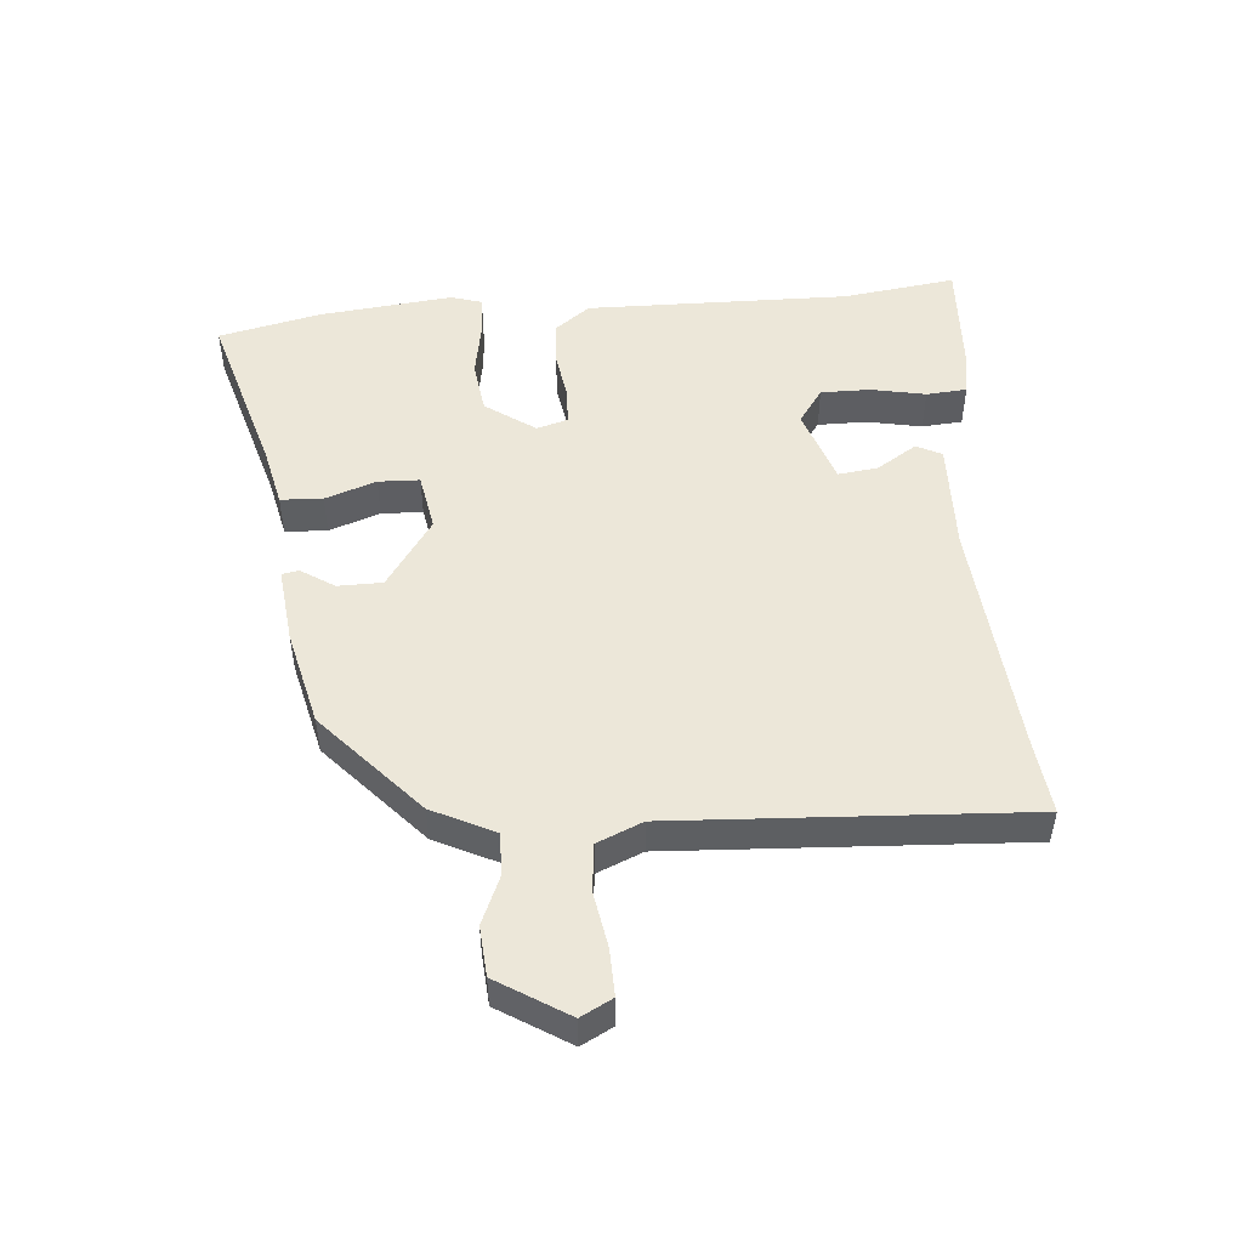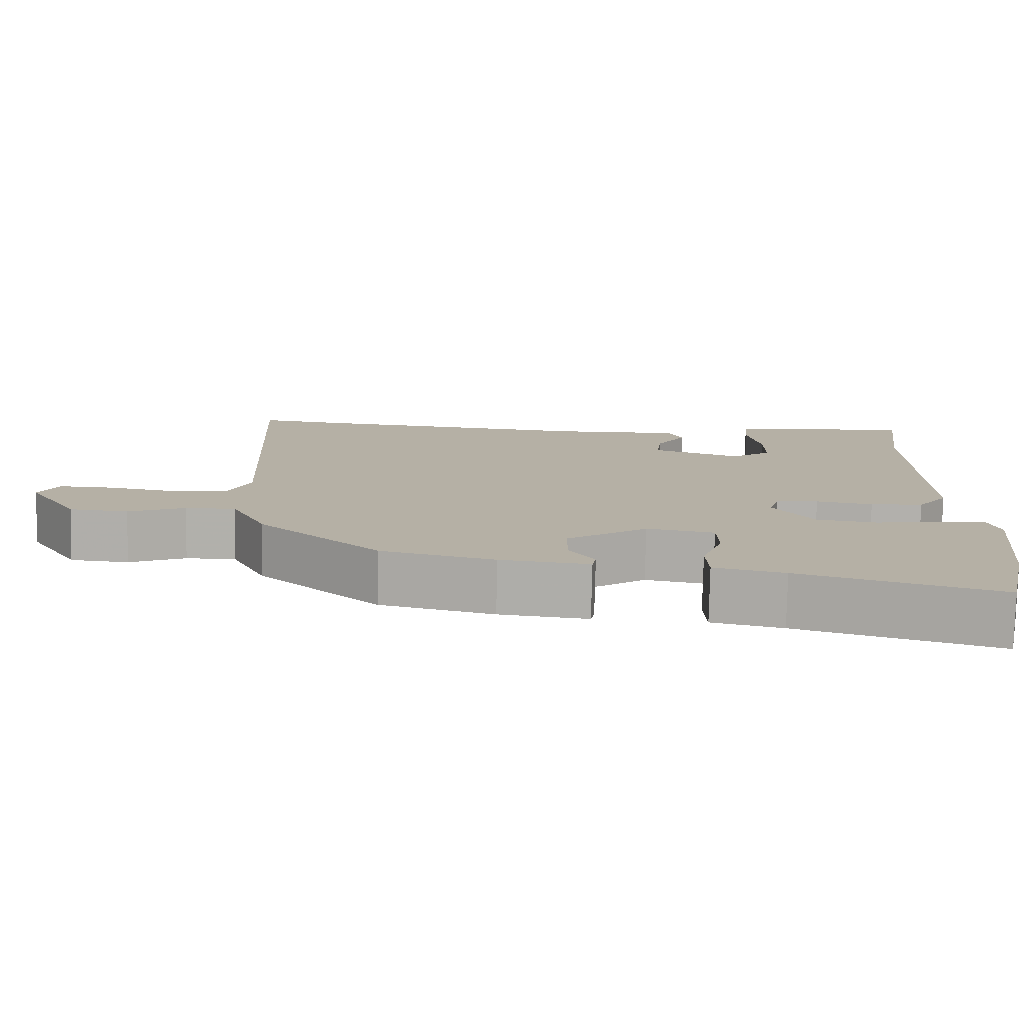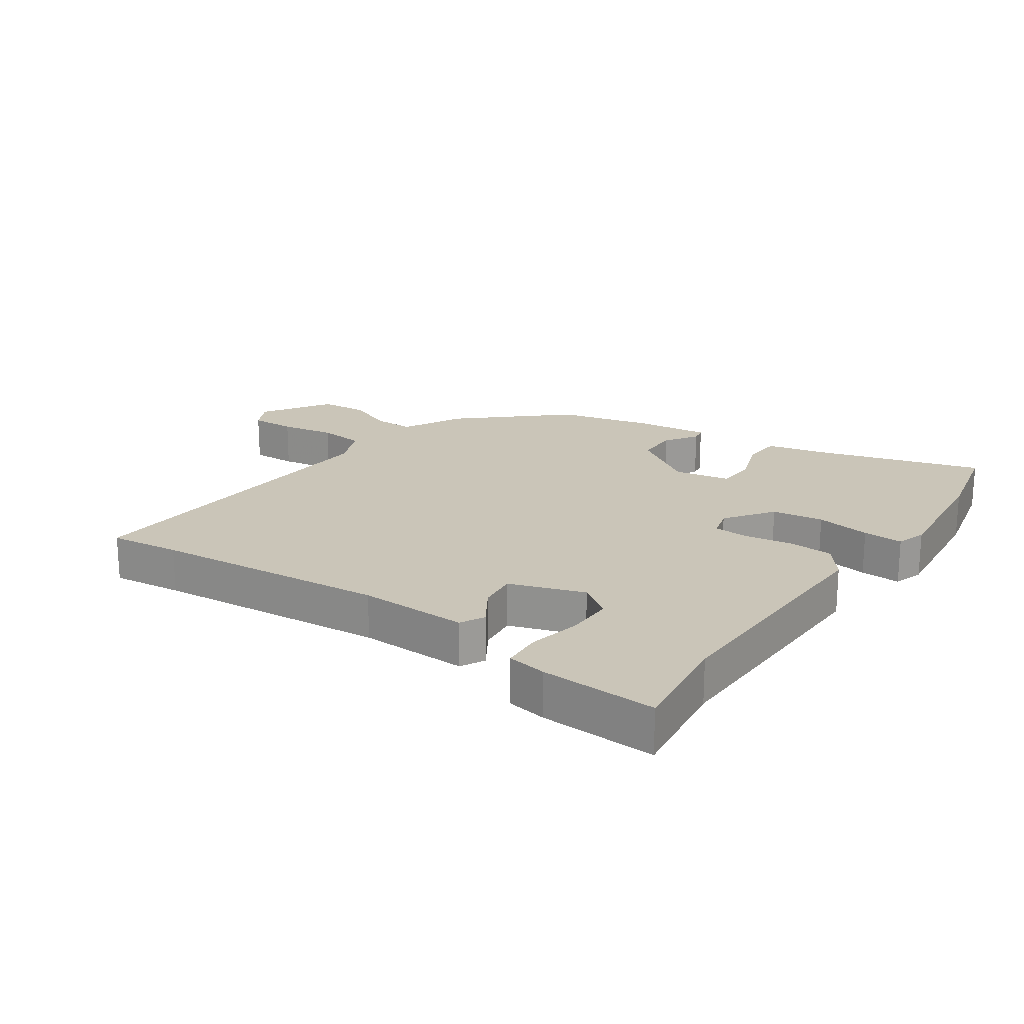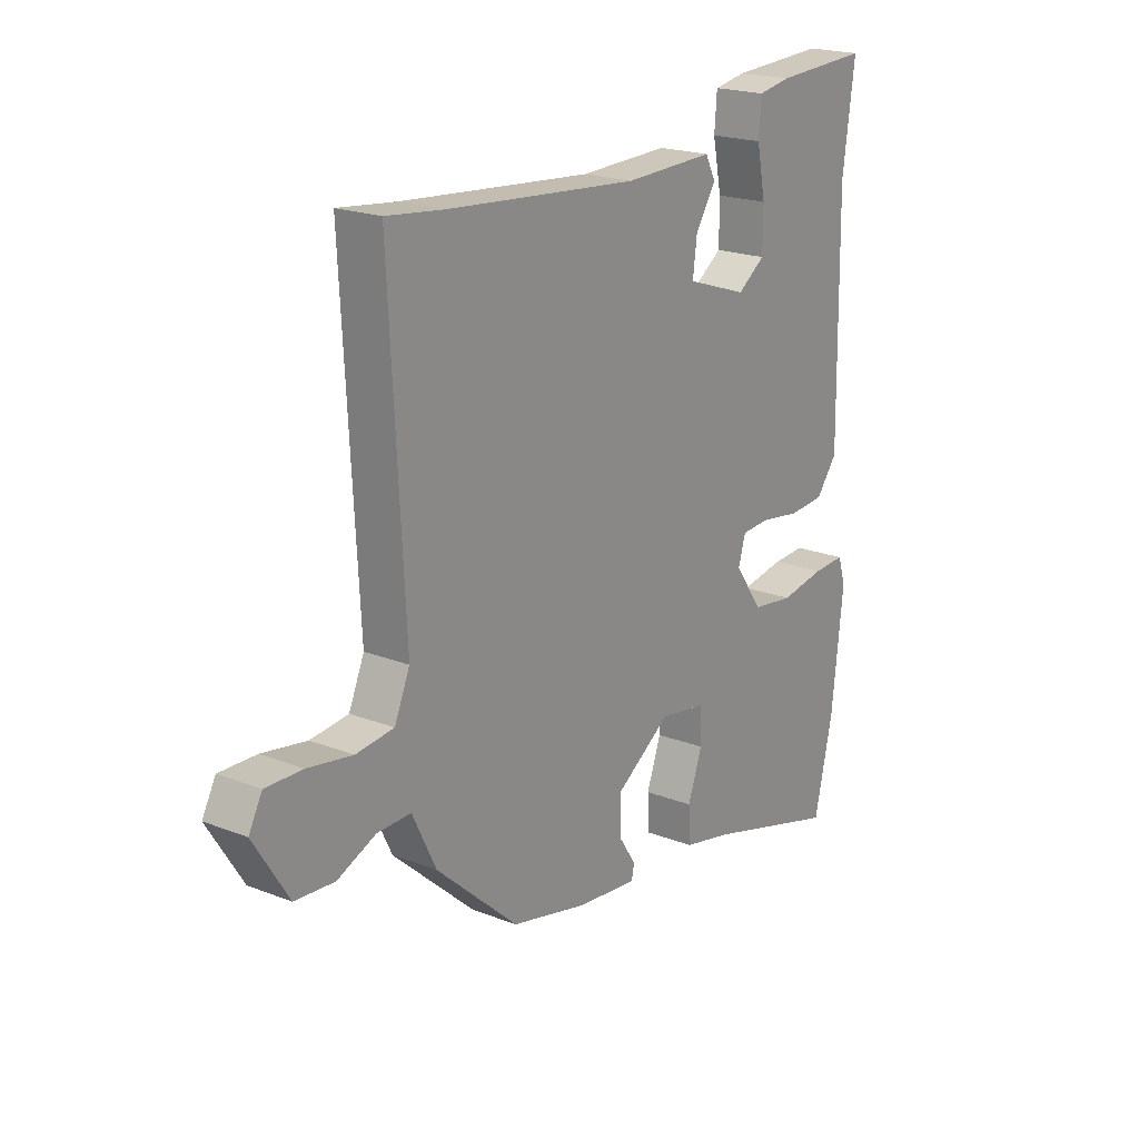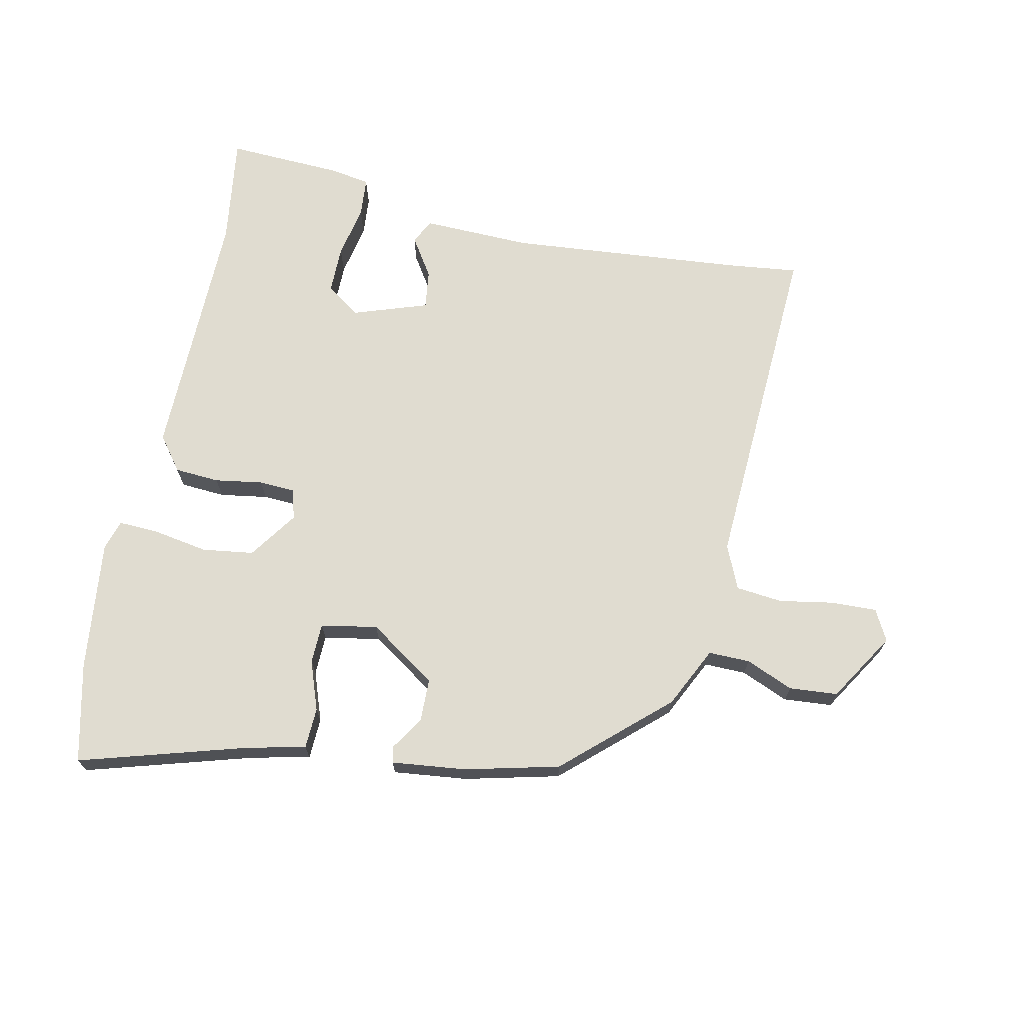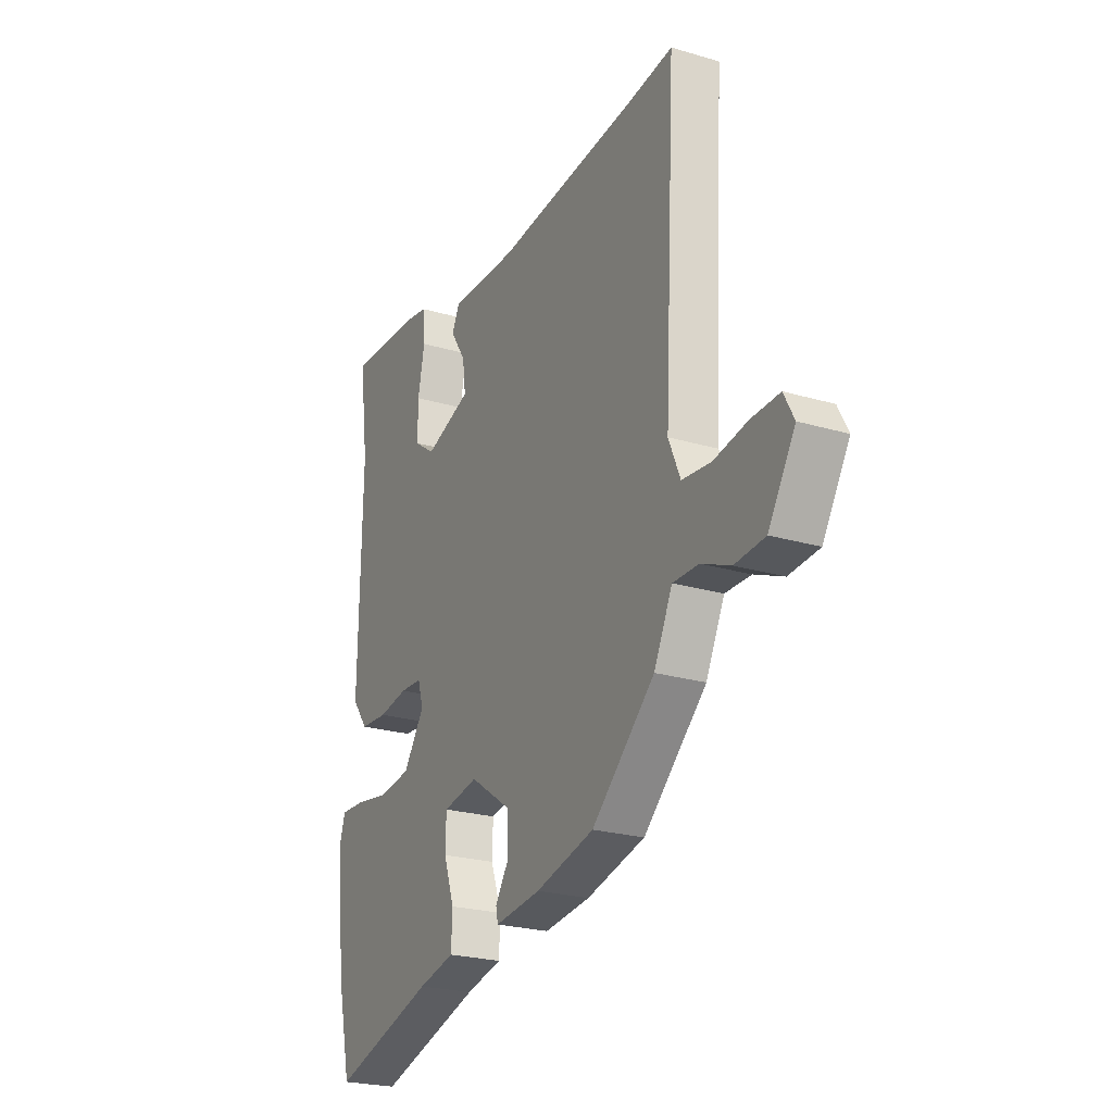
<metadata>
{"format":"obj","ext":"obj","renderer":"f3d","projection":"perspective","resolution":1024,"background":"white","views":[{"elev":50.0,"azim":-94.7,"up":"+Y"},{"elev":-78.4,"azim":-1.3,"up":"+Z"},{"elev":20.3,"azim":34.9,"up":"+Y"},{"elev":20.4,"azim":-54.5,"up":"+Z"},{"elev":69.5,"azim":-168.2,"up":"+Y"},{"elev":-23.9,"azim":-116.2,"up":"+Z"}]}
</metadata>
<code>
v -0.535 0.07 0.504
v -0.422 0.07 0.491
v -0.049 0.07 0.459
v 0.125 0.07 0.464
v 0.145 0.07 0.425
v 0.105 0.07 0.363
v 0.097 0.07 0.301
v 0.216 0.07 0.261
v 0.27 0.07 0.299
v 0.27 0.07 0.375
v 0.253 0.07 0.46
v 0.258 0.07 0.523
v 0.321 0.07 0.534
v 0.506 0.07 0.543
v 0.482 0.07 0.368
v 0.488 0.07 -0.041
v 0.447 0.07 -0.095
v 0.376 0.07 -0.1
v 0.3 0.07 -0.088
v 0.243 0.07 -0.091
v 0.229 0.07 -0.139
v 0.283 0.07 -0.216
v 0.365 0.07 -0.227
v 0.452 0.07 -0.212
v 0.516 0.07 -0.209
v 0.531 0.07 -0.257
v 0.508 0.07 -0.465
v 0.472 0.07 -0.623
v 0.207 0.07 -0.546
v 0.113 0.07 -0.525
v 0.11 0.07 -0.46
v 0.138 0.07 -0.381
v 0.136 0.07 -0.317
v 0.046 0.07 -0.301
v -0.061 0.07 -0.374
v -0.062 0.07 -0.443
v -0.028 0.07 -0.495
v -0.033 0.07 -0.521
v -0.151 0.07 -0.508
v -0.301 0.07 -0.472
v -0.462 0.07 -0.327
v -0.509 0.07 -0.231
v -0.575 0.07 -0.232
v -0.65 0.07 -0.264
v -0.727 0.07 -0.258
v -0.795 0.07 -0.149
v -0.769 0.07 -0.1
v -0.697 0.07 -0.102
v -0.61 0.07 -0.117
v -0.536 0.07 -0.109
v -0.506 0.07 -0.039
v -0.535 0 0.504
v -0.422 0 0.491
v -0.049 0 0.459
v 0.125 0 0.464
v 0.145 0 0.425
v 0.105 0 0.363
v 0.097 0 0.301
v 0.216 0 0.261
v 0.27 0 0.299
v 0.27 0 0.375
v 0.253 0 0.46
v 0.258 0 0.523
v 0.321 0 0.534
v 0.506 0 0.543
v 0.482 0 0.368
v 0.488 0 -0.041
v 0.447 0 -0.095
v 0.376 0 -0.1
v 0.3 0 -0.088
v 0.243 0 -0.091
v 0.229 0 -0.139
v 0.283 0 -0.216
v 0.365 0 -0.227
v 0.452 0 -0.212
v 0.516 0 -0.209
v 0.531 0 -0.257
v 0.508 0 -0.465
v 0.472 0 -0.623
v 0.207 0 -0.546
v 0.113 0 -0.525
v 0.11 0 -0.46
v 0.138 0 -0.381
v 0.136 0 -0.317
v 0.046 0 -0.301
v -0.061 0 -0.374
v -0.062 0 -0.443
v -0.028 0 -0.495
v -0.033 0 -0.521
v -0.151 0 -0.508
v -0.301 0 -0.472
v -0.462 0 -0.327
v -0.509 0 -0.231
v -0.575 0 -0.232
v -0.65 0 -0.264
v -0.727 0 -0.258
v -0.795 0 -0.149
v -0.769 0 -0.1
v -0.697 0 -0.102
v -0.61 0 -0.117
v -0.536 0 -0.109
v -0.506 0 -0.039
f 47 48 49
f 46 47 49
f 45 46 49
f 44 45 49
f 43 44 49
f 42 43 49 50
f 42 50 51
f 41 42 51
f 40 41 51
f 39 40 51
f 38 39 51
f 37 38 51
f 36 37 51
f 29 30 31 32
f 29 32 33
f 28 29 33
f 27 28 33
f 26 27 33
f 25 26 33
f 24 25 33
f 23 24 33
f 22 23 33 34
f 17 18 19
f 16 17 19
f 15 16 19
f 15 19 20
f 13 14 15
f 12 13 15
f 11 12 15
f 10 11 15
f 9 10 15
f 8 9 15 20
f 7 8 20 21
f 3 4 5 6
f 2 3 6 7
f 51 1 2
f 36 51 2
f 35 36 2
f 21 22 34
f 21 34 35
f 7 21 35
f 2 7 35
f 100 99 98
f 100 98 97
f 100 97 96
f 100 96 95
f 100 95 94
f 101 100 94 93
f 102 101 93
f 102 93 92
f 102 92 91
f 102 91 90
f 102 90 89
f 102 89 88
f 102 88 87
f 83 82 81 80
f 84 83 80
f 84 80 79
f 84 79 78
f 84 78 77
f 84 77 76
f 84 76 75
f 84 75 74
f 85 84 74 73
f 70 69 68
f 70 68 67
f 70 67 66
f 71 70 66
f 66 65 64
f 66 64 63
f 66 63 62
f 66 62 61
f 66 61 60
f 71 66 60 59
f 72 71 59 58
f 57 56 55 54
f 58 57 54 53
f 53 52 102
f 53 102 87
f 53 87 86
f 85 73 72
f 86 85 72
f 86 72 58
f 86 58 53
f 1 52 53 2
f 2 53 54 3
f 3 54 55 4
f 4 55 56 5
f 5 56 57 6
f 6 57 58 7
f 7 58 59 8
f 8 59 60 9
f 9 60 61 10
f 10 61 62 11
f 11 62 63 12
f 12 63 64 13
f 13 64 65 14
f 14 65 66 15
f 15 66 67 16
f 16 67 68 17
f 17 68 69 18
f 18 69 70 19
f 19 70 71 20
f 20 71 72 21
f 21 72 73 22
f 22 73 74 23
f 23 74 75 24
f 24 75 76 25
f 25 76 77 26
f 26 77 78 27
f 27 78 79 28
f 28 79 80 29
f 29 80 81 30
f 30 81 82 31
f 31 82 83 32
f 32 83 84 33
f 33 84 85 34
f 34 85 86 35
f 35 86 87 36
f 36 87 88 37
f 37 88 89 38
f 38 89 90 39
f 39 90 91 40
f 40 91 92 41
f 41 92 93 42
f 42 93 94 43
f 43 94 95 44
f 44 95 96 45
f 45 96 97 46
f 46 97 98 47
f 47 98 99 48
f 48 99 100 49
f 49 100 101 50
f 50 101 102 51
f 51 102 52 1

</code>
